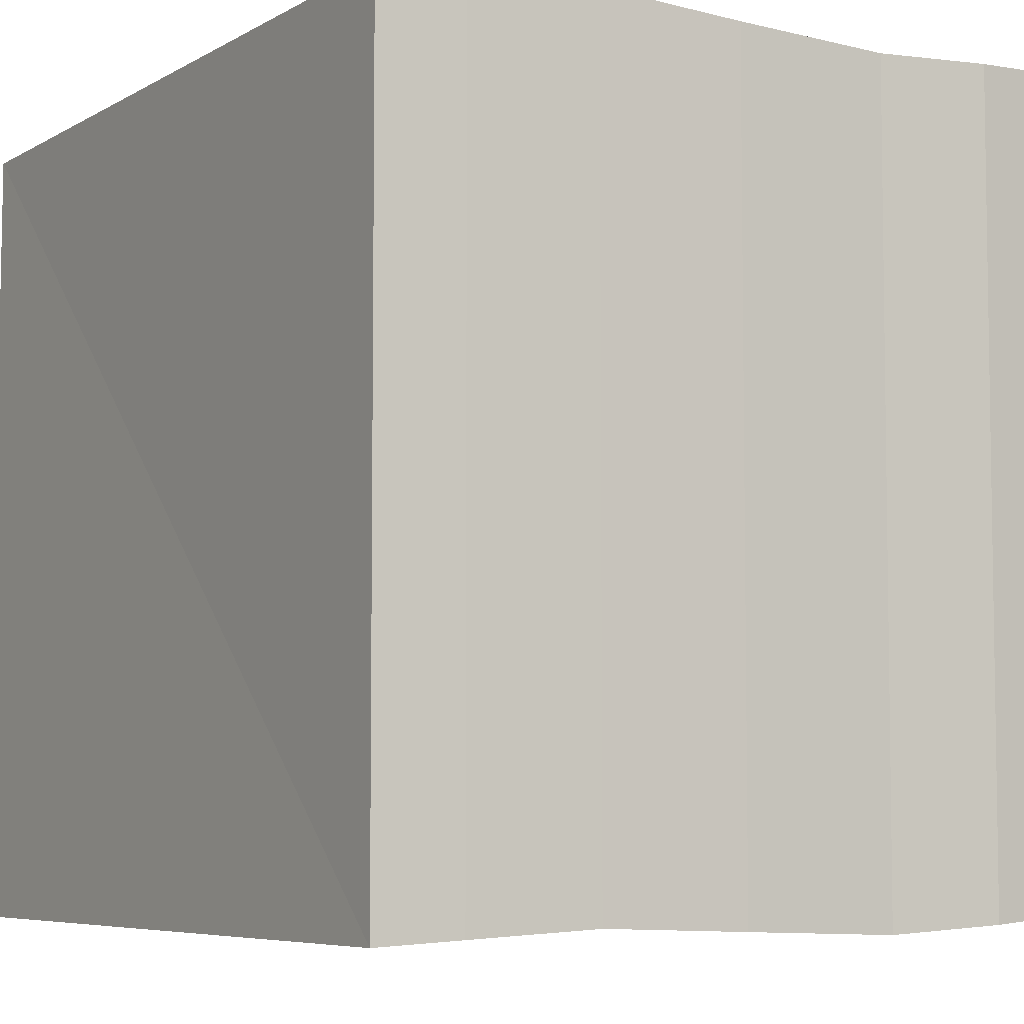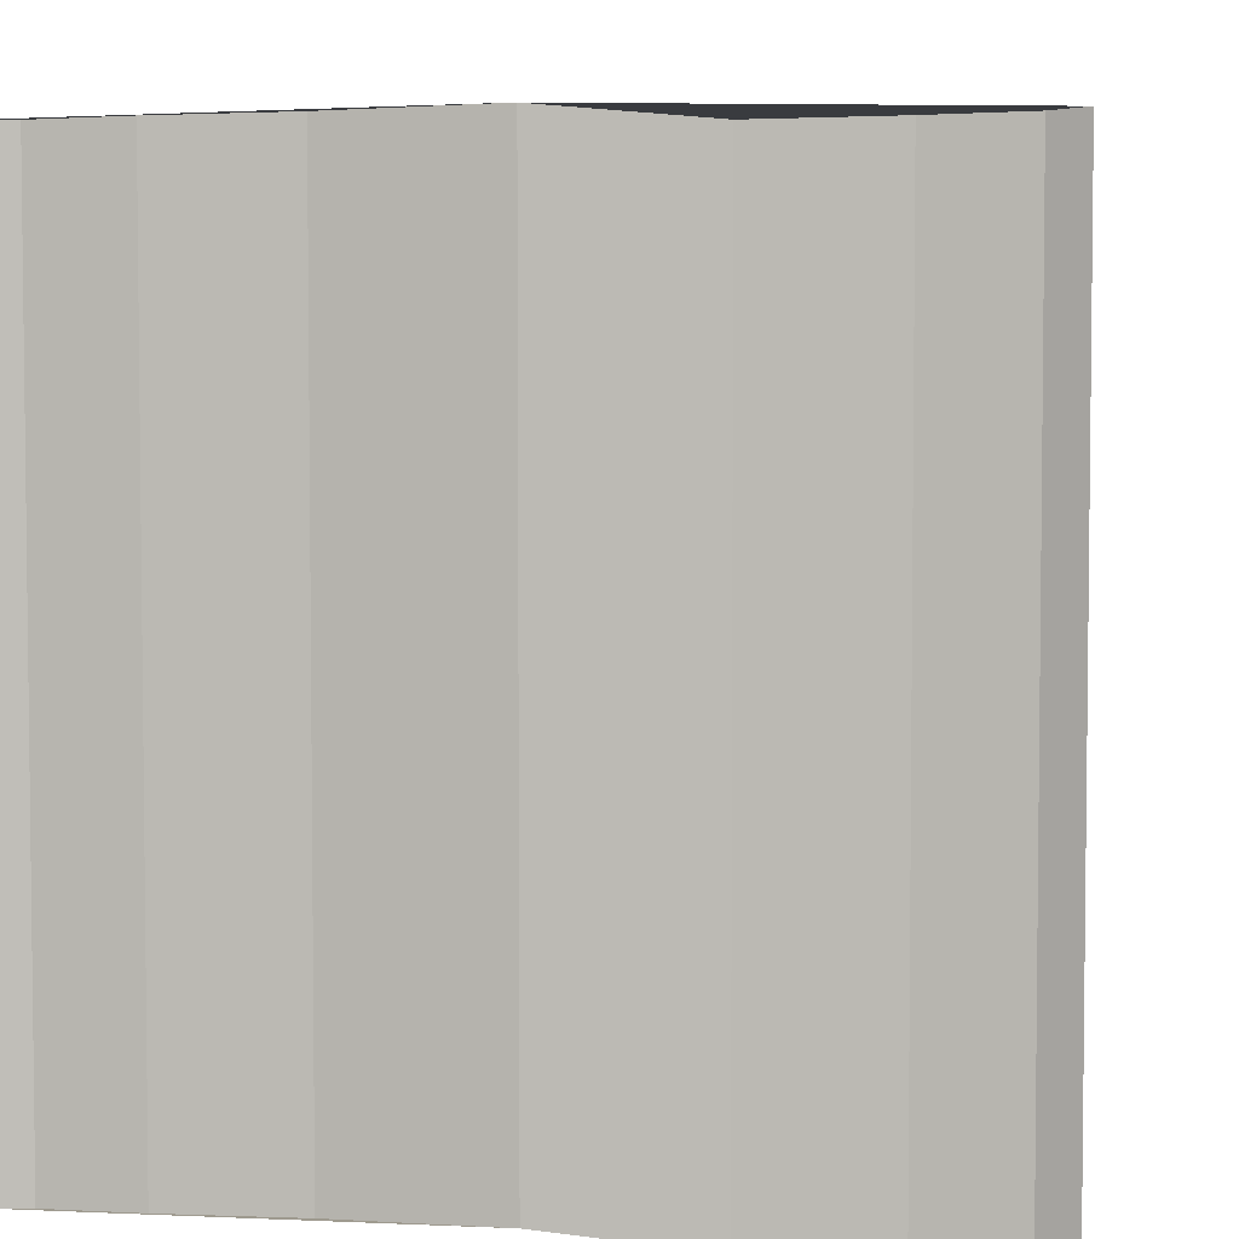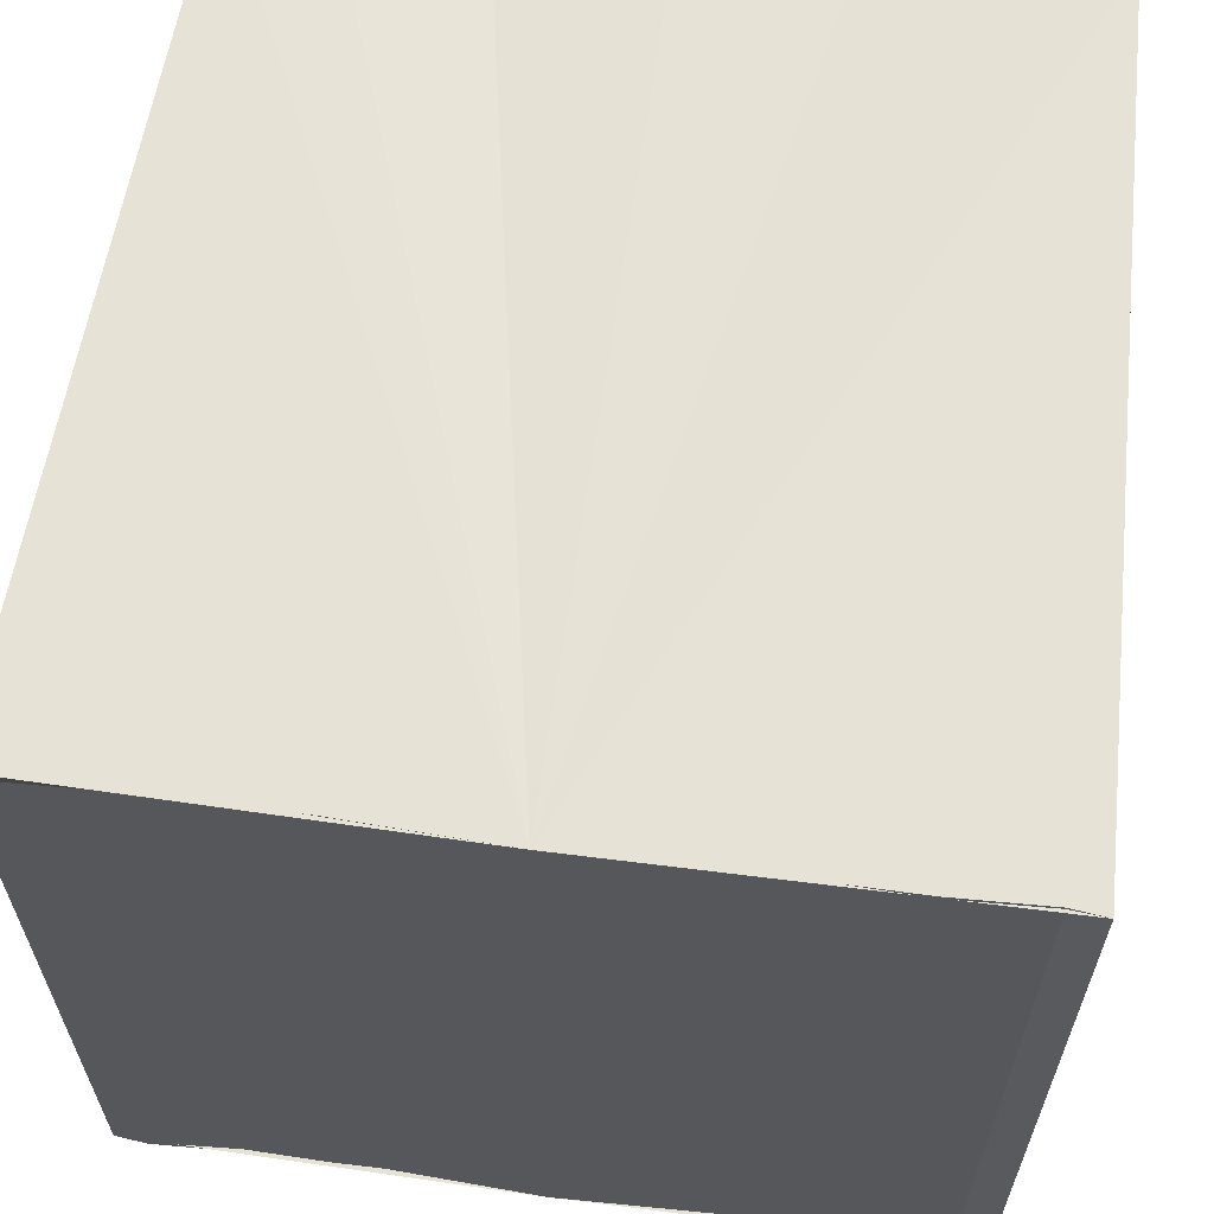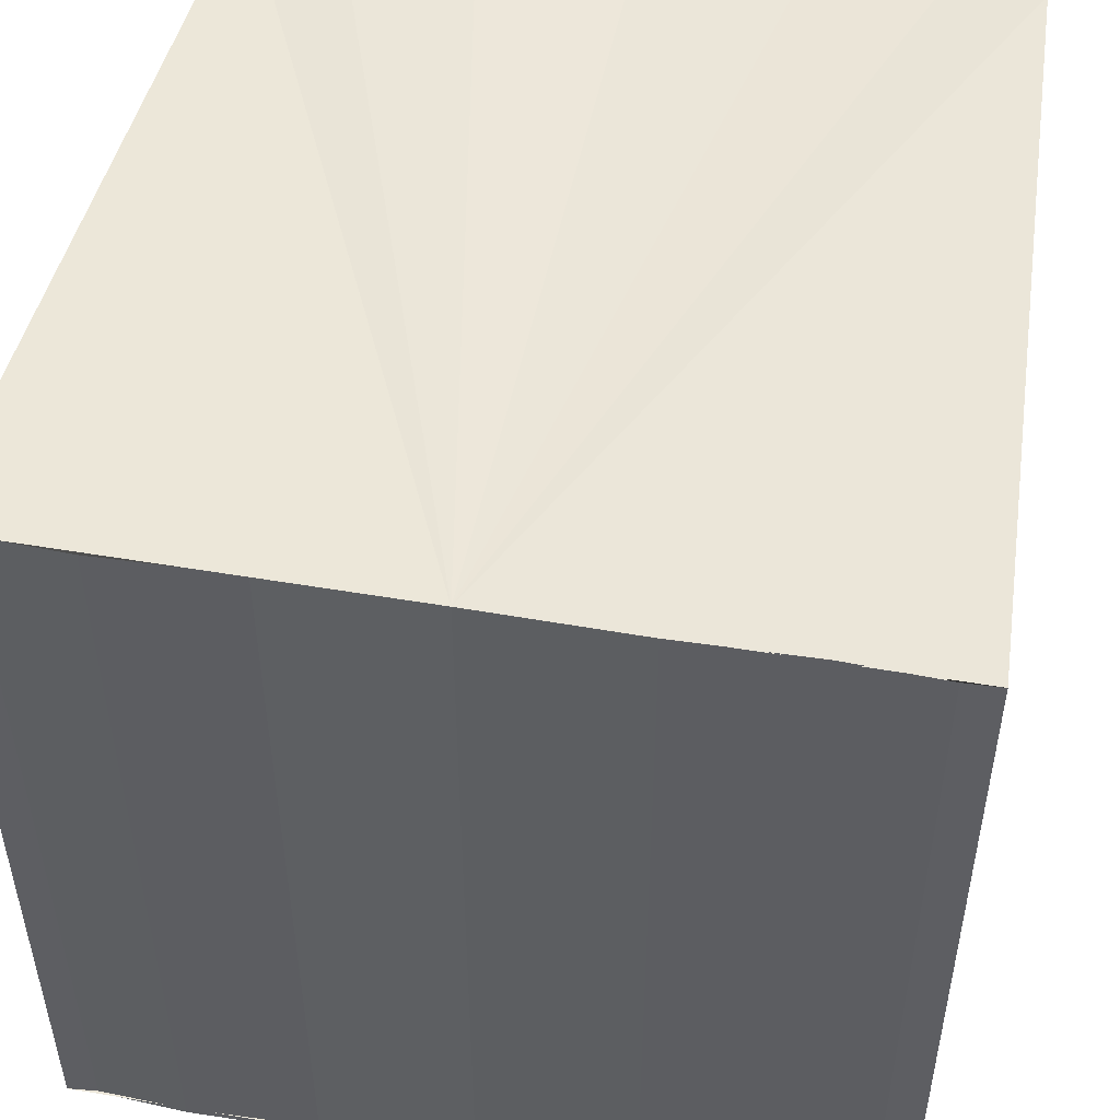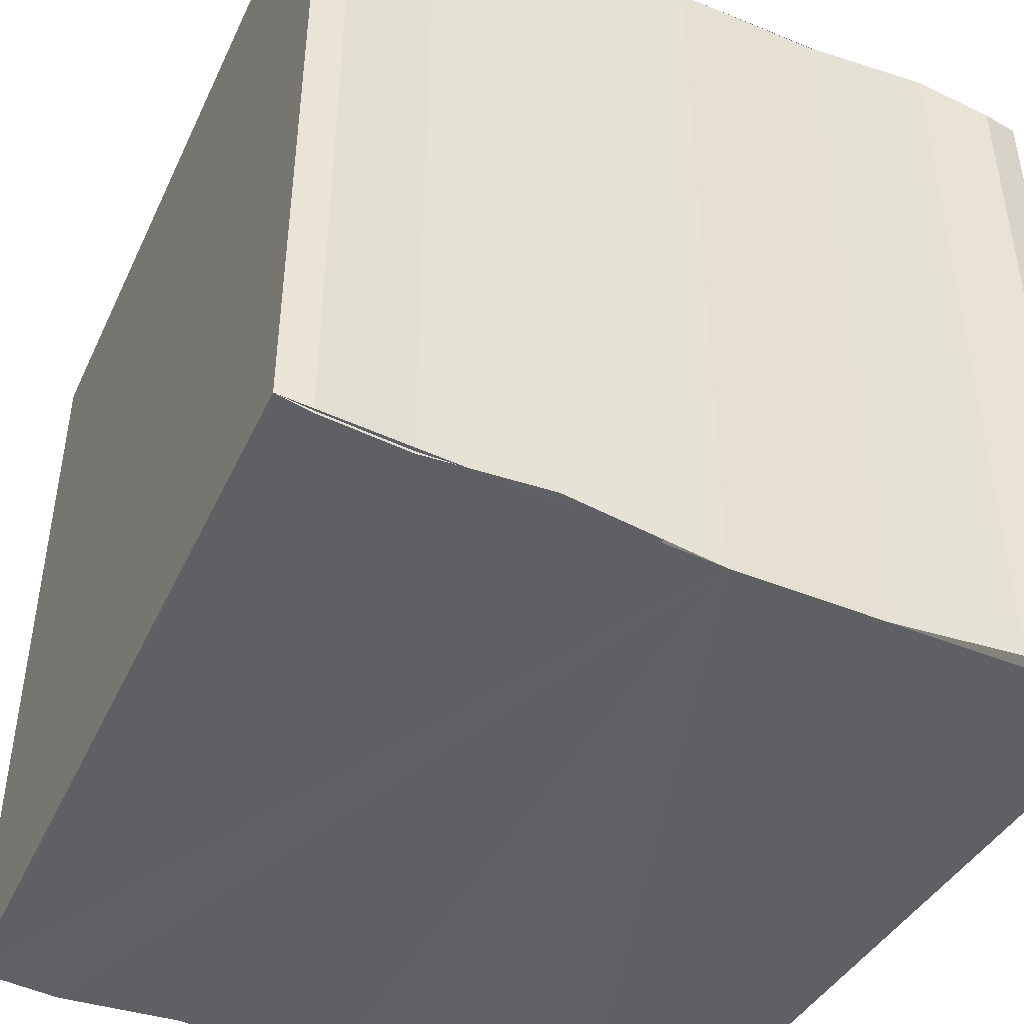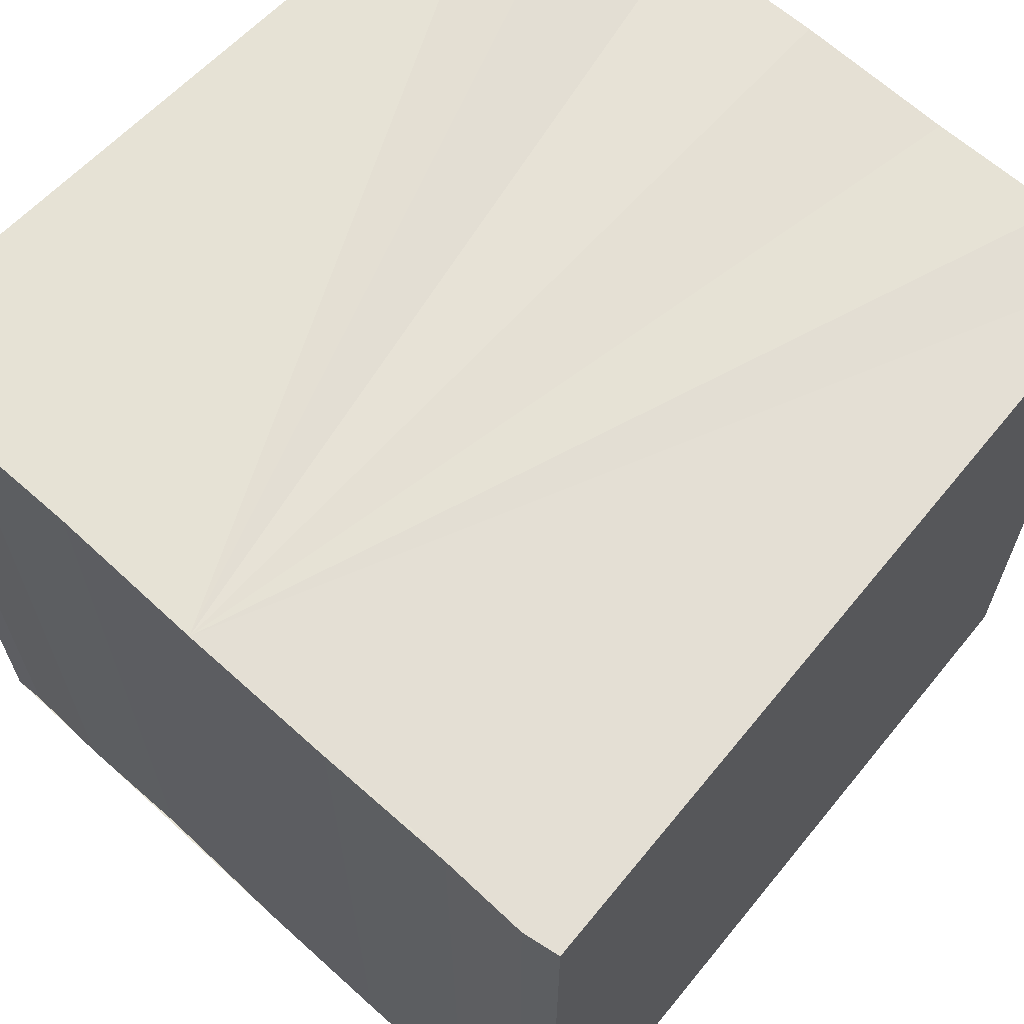
<metadata>
{"format":"obj","ext":"obj","renderer":"f3d","projection":"perspective","resolution":1024,"background":"white","views":[{"elev":-6.3,"azim":-120.0,"up":"+Y"},{"elev":3.6,"azim":100.4,"up":"+Y"},{"elev":62.8,"azim":97.8,"up":"+Y"},{"elev":48.6,"azim":100.8,"up":"+Y"},{"elev":-45.6,"azim":63.5,"up":"+Y"},{"elev":65.3,"azim":132.3,"up":"+Y"}]}
</metadata>
<code>
o 2485
v 2234 1876 12.16
v 2234 1876 12.16
v 2234 1876 12.16
v 2234 1876 12.16
v 2234 1876 12.16
v 2234 1876 12.16
v 2234 1876 12.16
v 2234 1876 12.16
v 2234 1876 12.16
v 2234 1876 12.16
v 2234 1876 12.16
v 2234 1876 12.17
v 2234 1876 12.17
v 2234 1876 12.16
v 2234 1876 12.16
v 2234 1876 12.16
v 2234 1876 12.16
v 2234 1876 12.16
v 2234 1876 12.16
v 2234 1876 12.16
v 2234 1876 12.16
v 2234 1876 12.16
v 2234 1876 12.16
v 2234 1876 12.16
v 2234 1876 12.16
v 2234 1876 12.16
v 2234 1876 12.16
v 2234 1876 12.16
v 2234 1876 12.16
v 2234 1876 12.16
v 2234 1876 12.16
v 2234 1876 12.16
v 2234 1876 12.16
v 2234 1876 12.16
v 2234 1876 12.16
v 2234 1876 12.16
v 2234 1876 12.17
v 2234 1876 12.17
v 2234 1876 12.17
v 2234 1876 12.17
v 2234 1876 12.17
v 2234 1876 12.17
v 2234 1876 12.17
v 2234 1876 12.17
v 2234 1876 12.17
v 2234 1876 12.17
v 2234 1876 12.16
v 2234 1876 12.16
v 2234 1876 12.16
v 2234 1876 12.16
v 2234 1876 12.16
v 2234 1876 12.17
v 2234 1876 12.16
v 2234 1876 12.16
v 2234 1876 12.16
v 2234 1876 12.16
v 2234 1876 12.16
v 2234 1876 12.16
v 2234 1876 12.16
v 2234 1876 12.16
v 2234 1876 12.16
v 2234 1876 12.16
v 2234 1876 12.16
v 2234 1876 12.16
v 2234 1876 12.16
v 2234 1876 12.16
v 2234 1876 12.16
v 2234 1876 12.16
f 1 2 3
f 2 4 5
f 4 6 7
f 8 1 9
f 10 8 11
f 12 10 13
f 13 14 15
f 15 16 17
f 17 18 19
f 19 20 21
f 21 22 23
f 23 24 25
f 26 24 27
f 26 28 24
f 29 28 30
f 31 32 29
f 26 27 33
f 26 33 34
f 26 34 35
f 26 35 36
f 26 36 37
f 26 37 38
f 39 37 40
f 41 42 39
f 43 38 44
f 45 46 43
f 47 45 43
f 48 45 47
f 49 48 47
f 50 48 49
f 51 50 49
f 26 50 51
f 51 44 52
f 51 52 53
f 51 53 54
f 51 54 55
f 51 55 56
f 51 56 57
f 51 57 58
f 51 58 59
f 60 26 51
f 61 26 60
f 62 61 60
f 63 61 62
f 64 63 62
f 65 63 64
f 66 65 64
f 67 65 68

</code>
